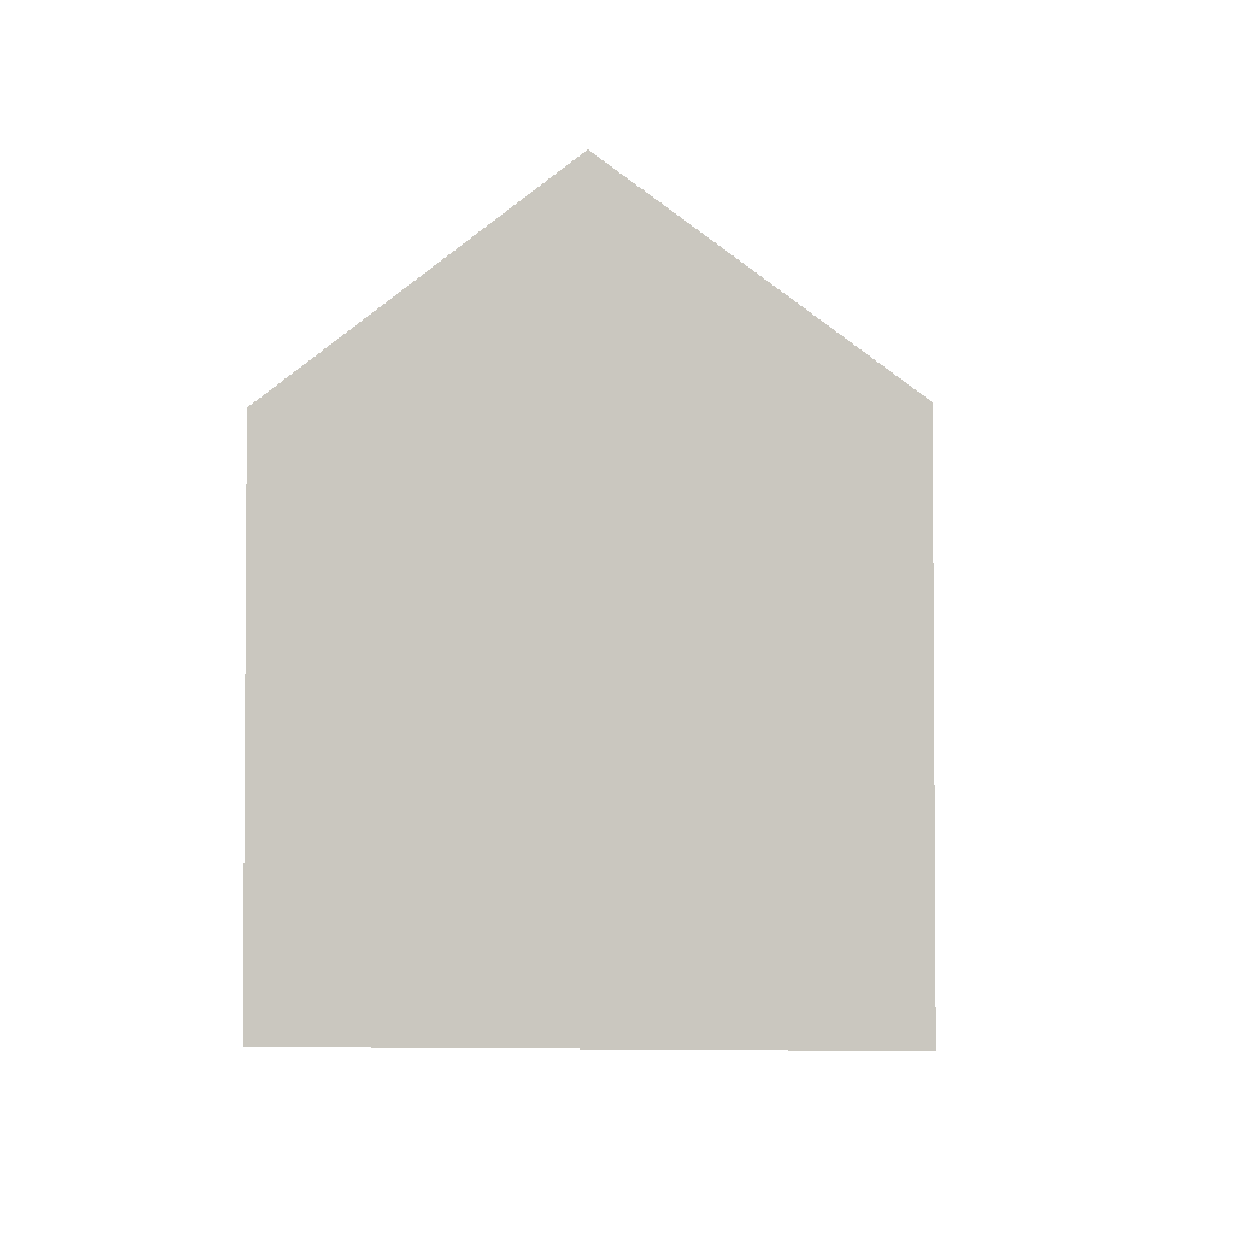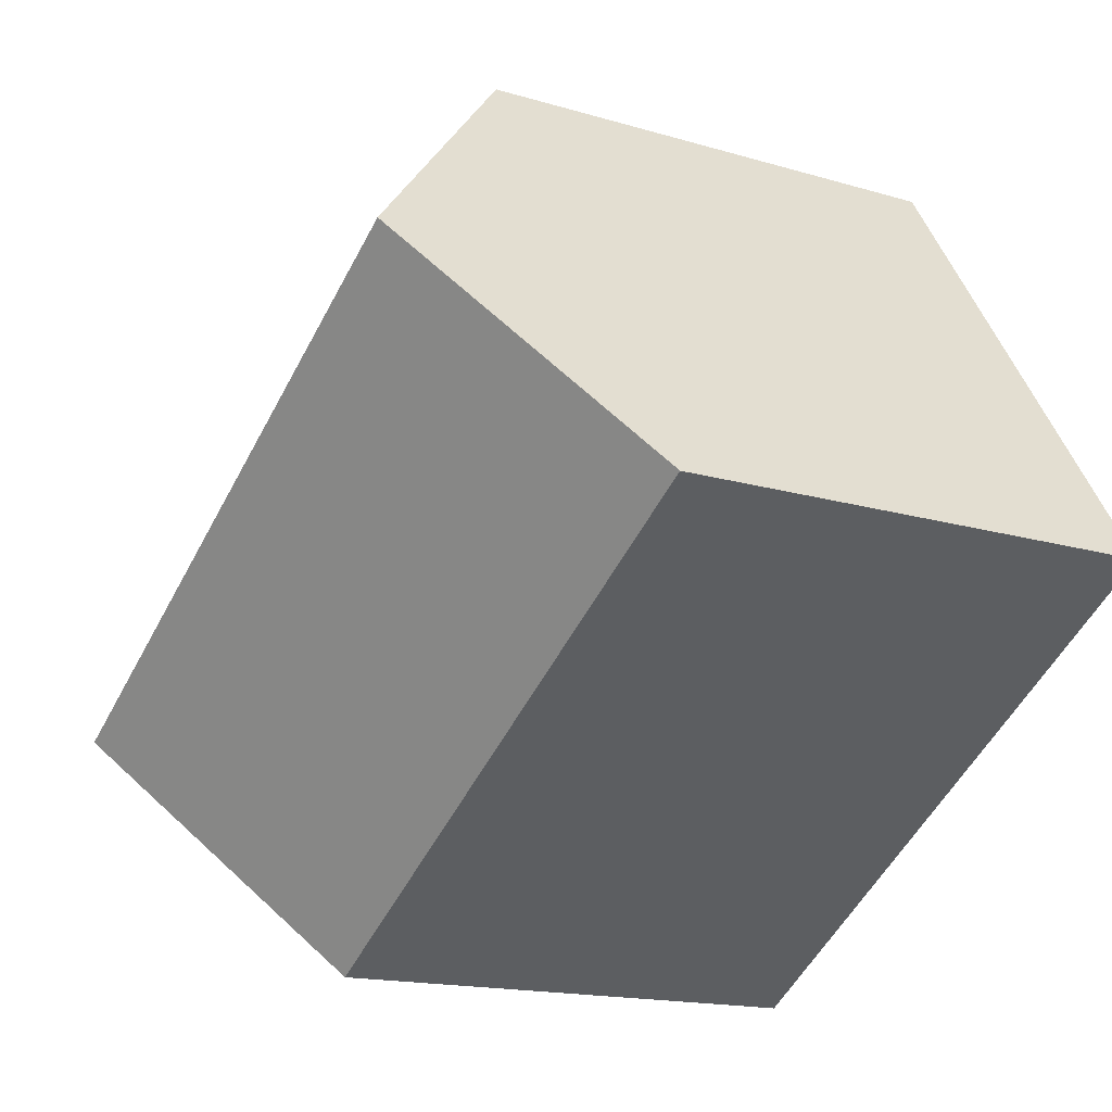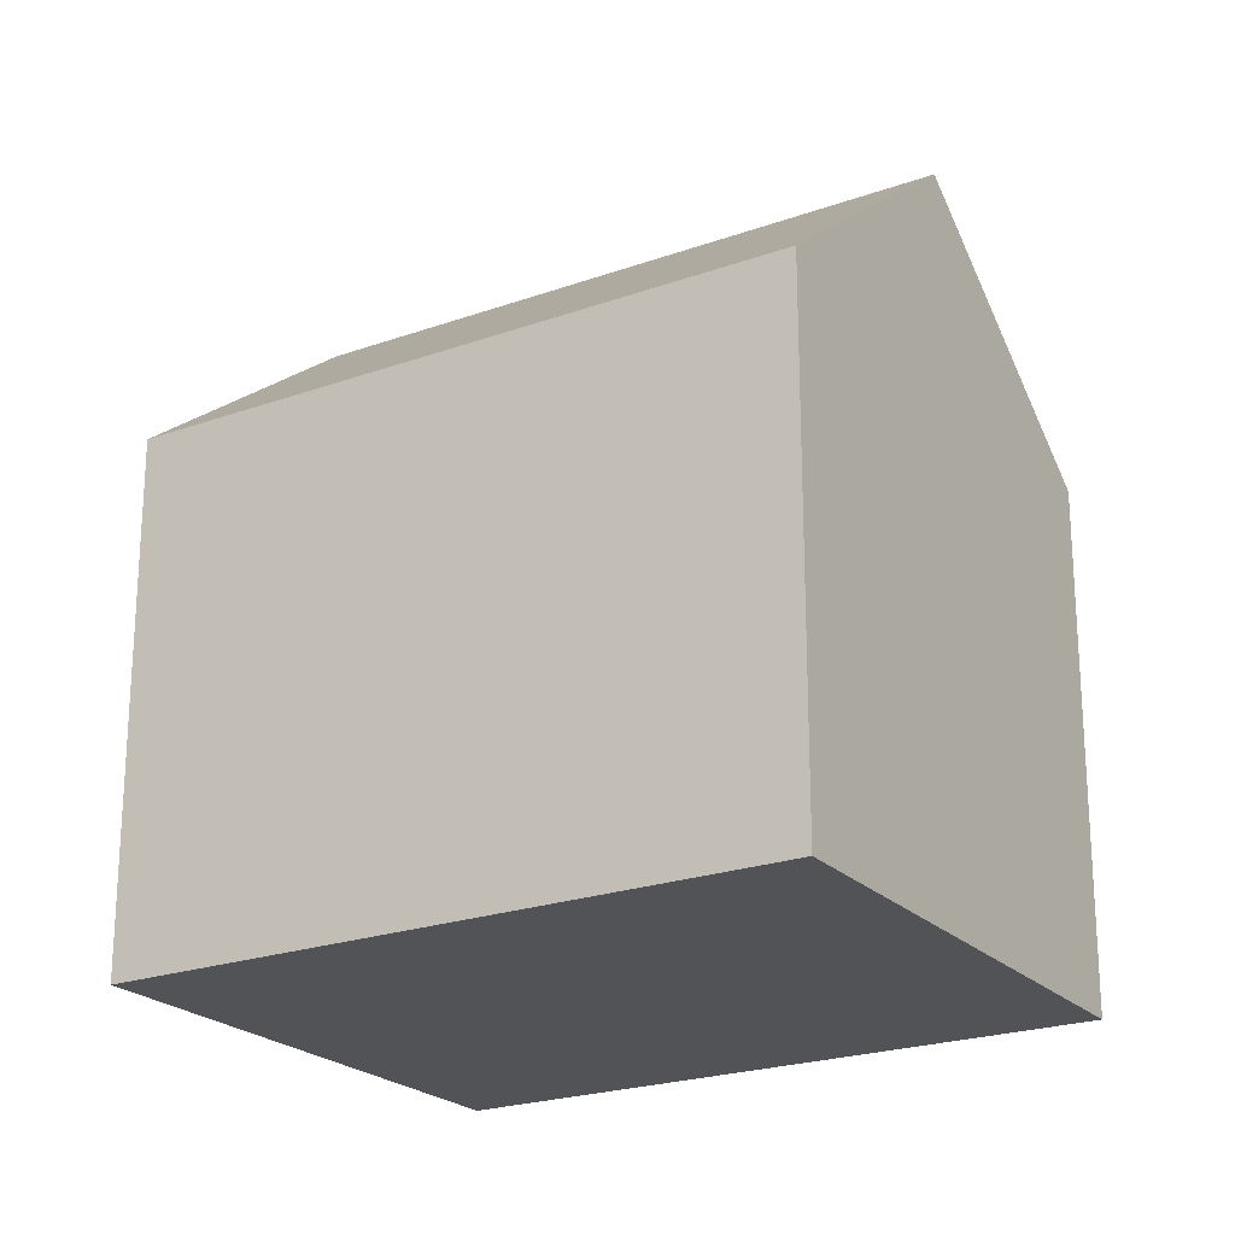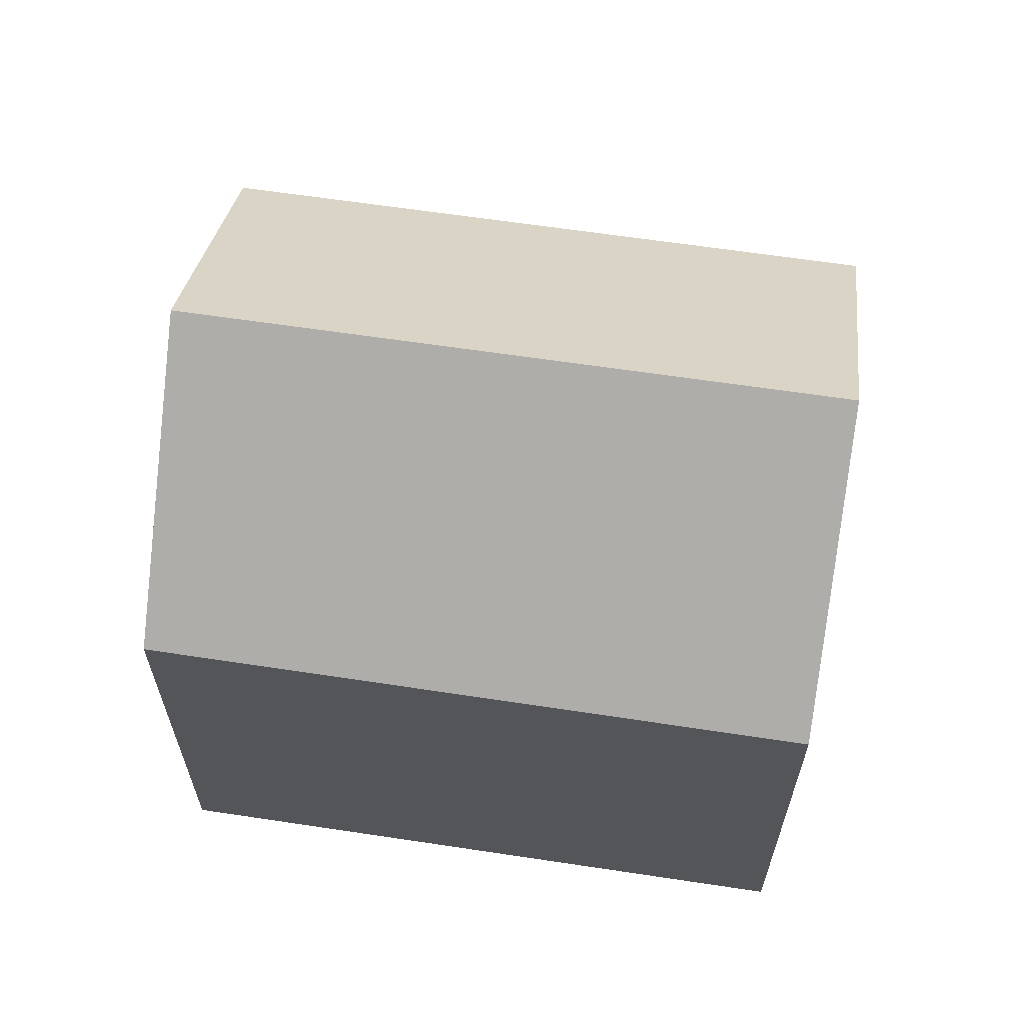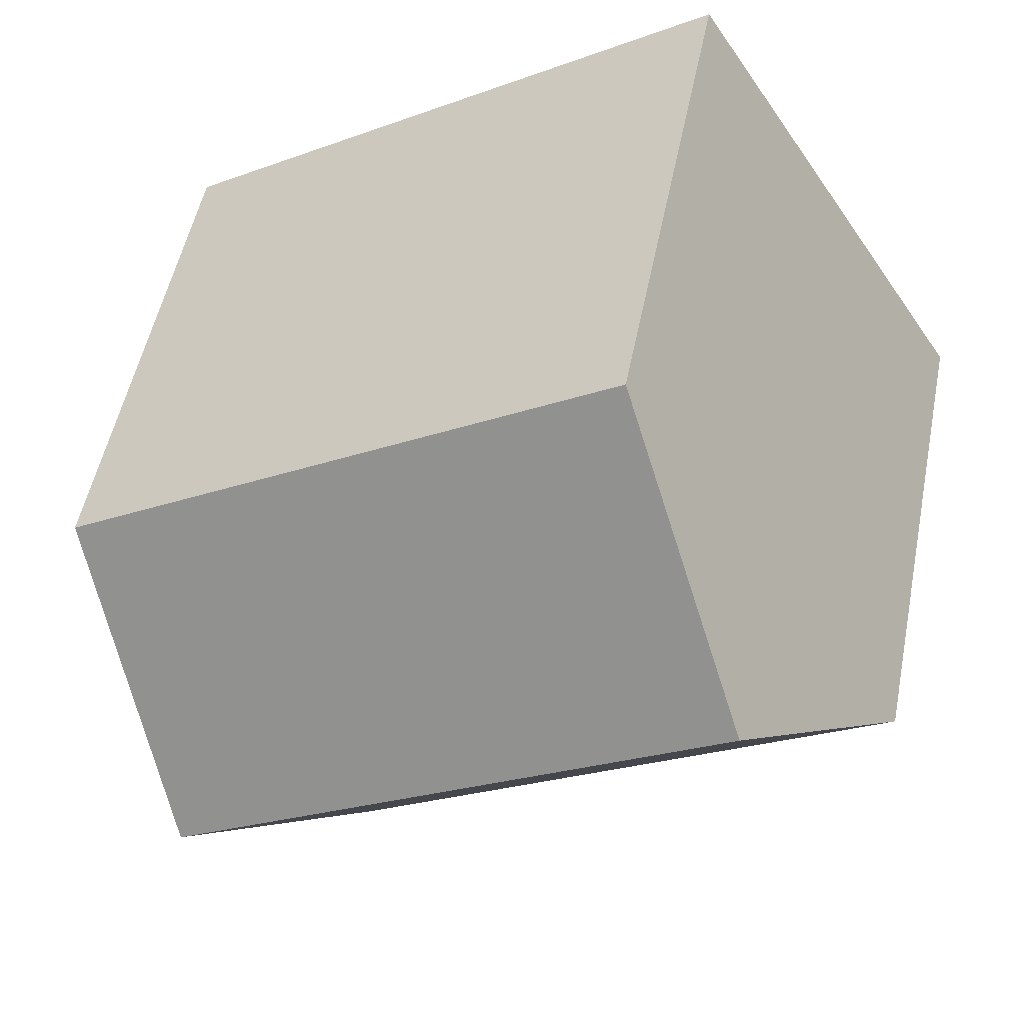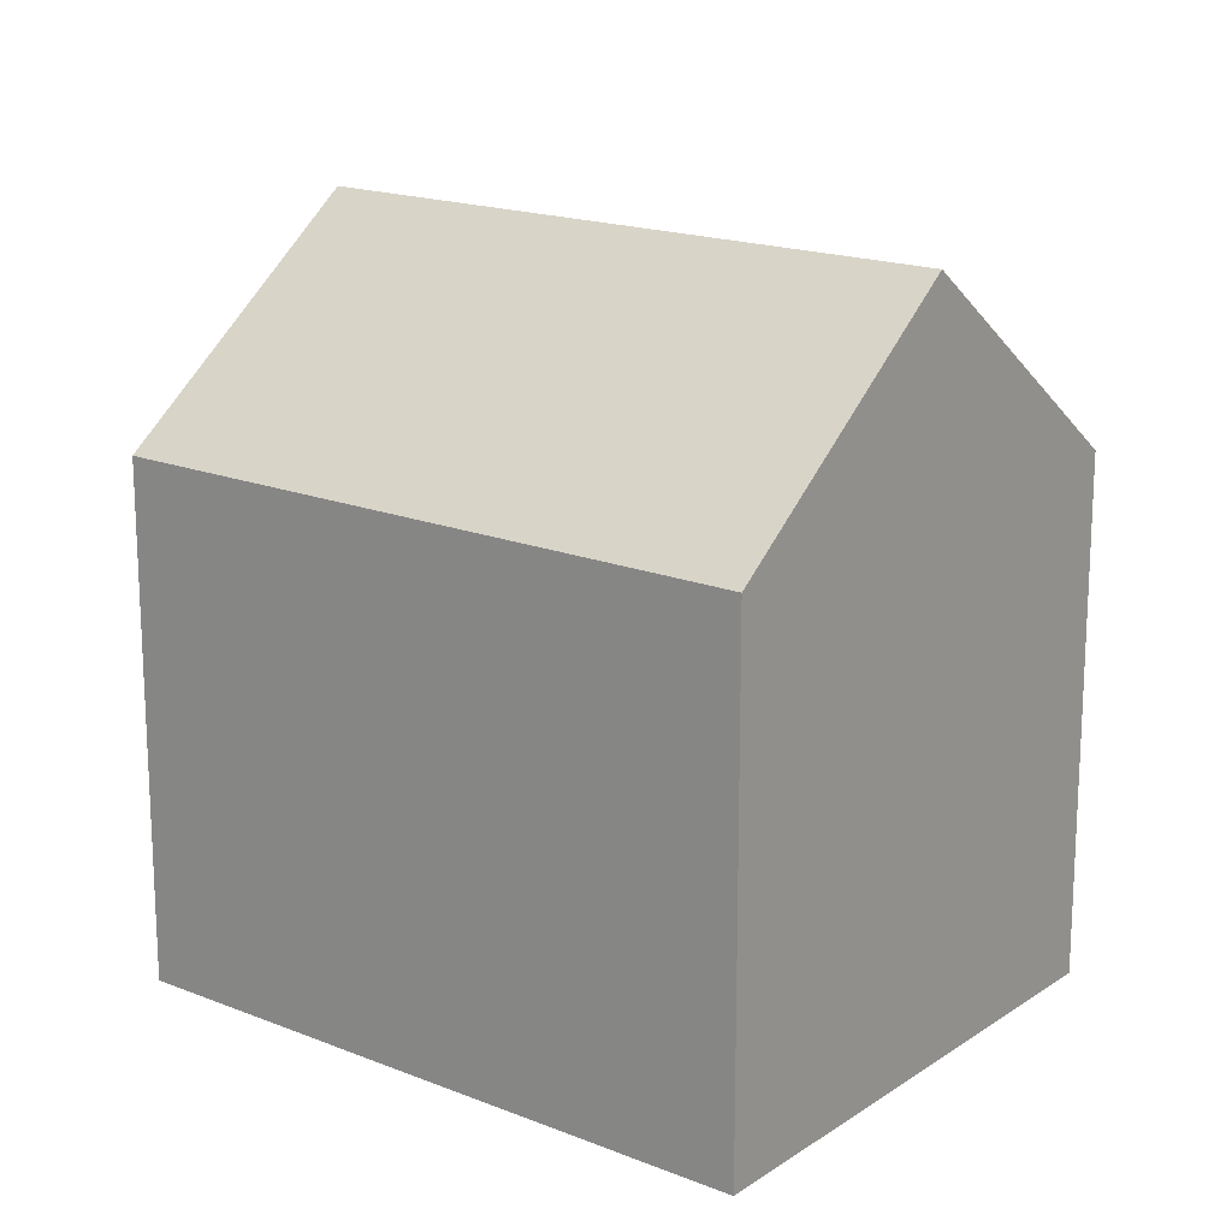
<metadata>
{"format":"obj","ext":"obj","renderer":"f3d","projection":"perspective","resolution":1024,"background":"white","views":[{"elev":-2.9,"azim":-53.7,"up":"+Y"},{"elev":-15.6,"azim":-122.3,"up":"+Z"},{"elev":-22.4,"azim":-116.0,"up":"+Y"},{"elev":64.9,"azim":40.6,"up":"+Y"},{"elev":51.8,"azim":-168.8,"up":"+Z"},{"elev":17.5,"azim":-109.5,"up":"+Y"}]}
</metadata>
<code>
v  3.004 14.46 4.654
v  4.458 10.3 -2.798
v  0 10.3 6.308e-16
v  14.45 14.46 -2.526
v  7.133 10.3 -4.477
v  11.48 10.3 -7.204
v  6 10.31 9.296
v  17.42 10.28 2.171
v  11.48 4.411e-16 -7.204
v  7.133 2.741e-16 -4.477
v  4.458 1.713e-16 -2.798
v  0 0 0
v  6 -5.692e-16 9.296
v  3.004 -2.85e-16 4.654
v  17.42 -1.329e-16 2.171
v  14.45 1.547e-16 -2.526
g defaultobject
f 1 2 3
f 2 1 4
f 2 4 5
f 5 4 6
f 7 4 1
f 4 7 8
f 9 5 6
f 5 9 2
f 2 9 3
f 3 9 10
f 3 10 11
f 3 11 12
f 3 7 1
f 7 3 12
f 7 12 13
f 13 12 14
f 13 8 7
f 8 13 15
f 8 6 4
f 6 8 9
f 9 8 16
f 16 8 15
f 11 14 12
f 14 11 13
f 13 11 10
f 13 10 15
f 15 10 9
f 15 9 16

</code>
